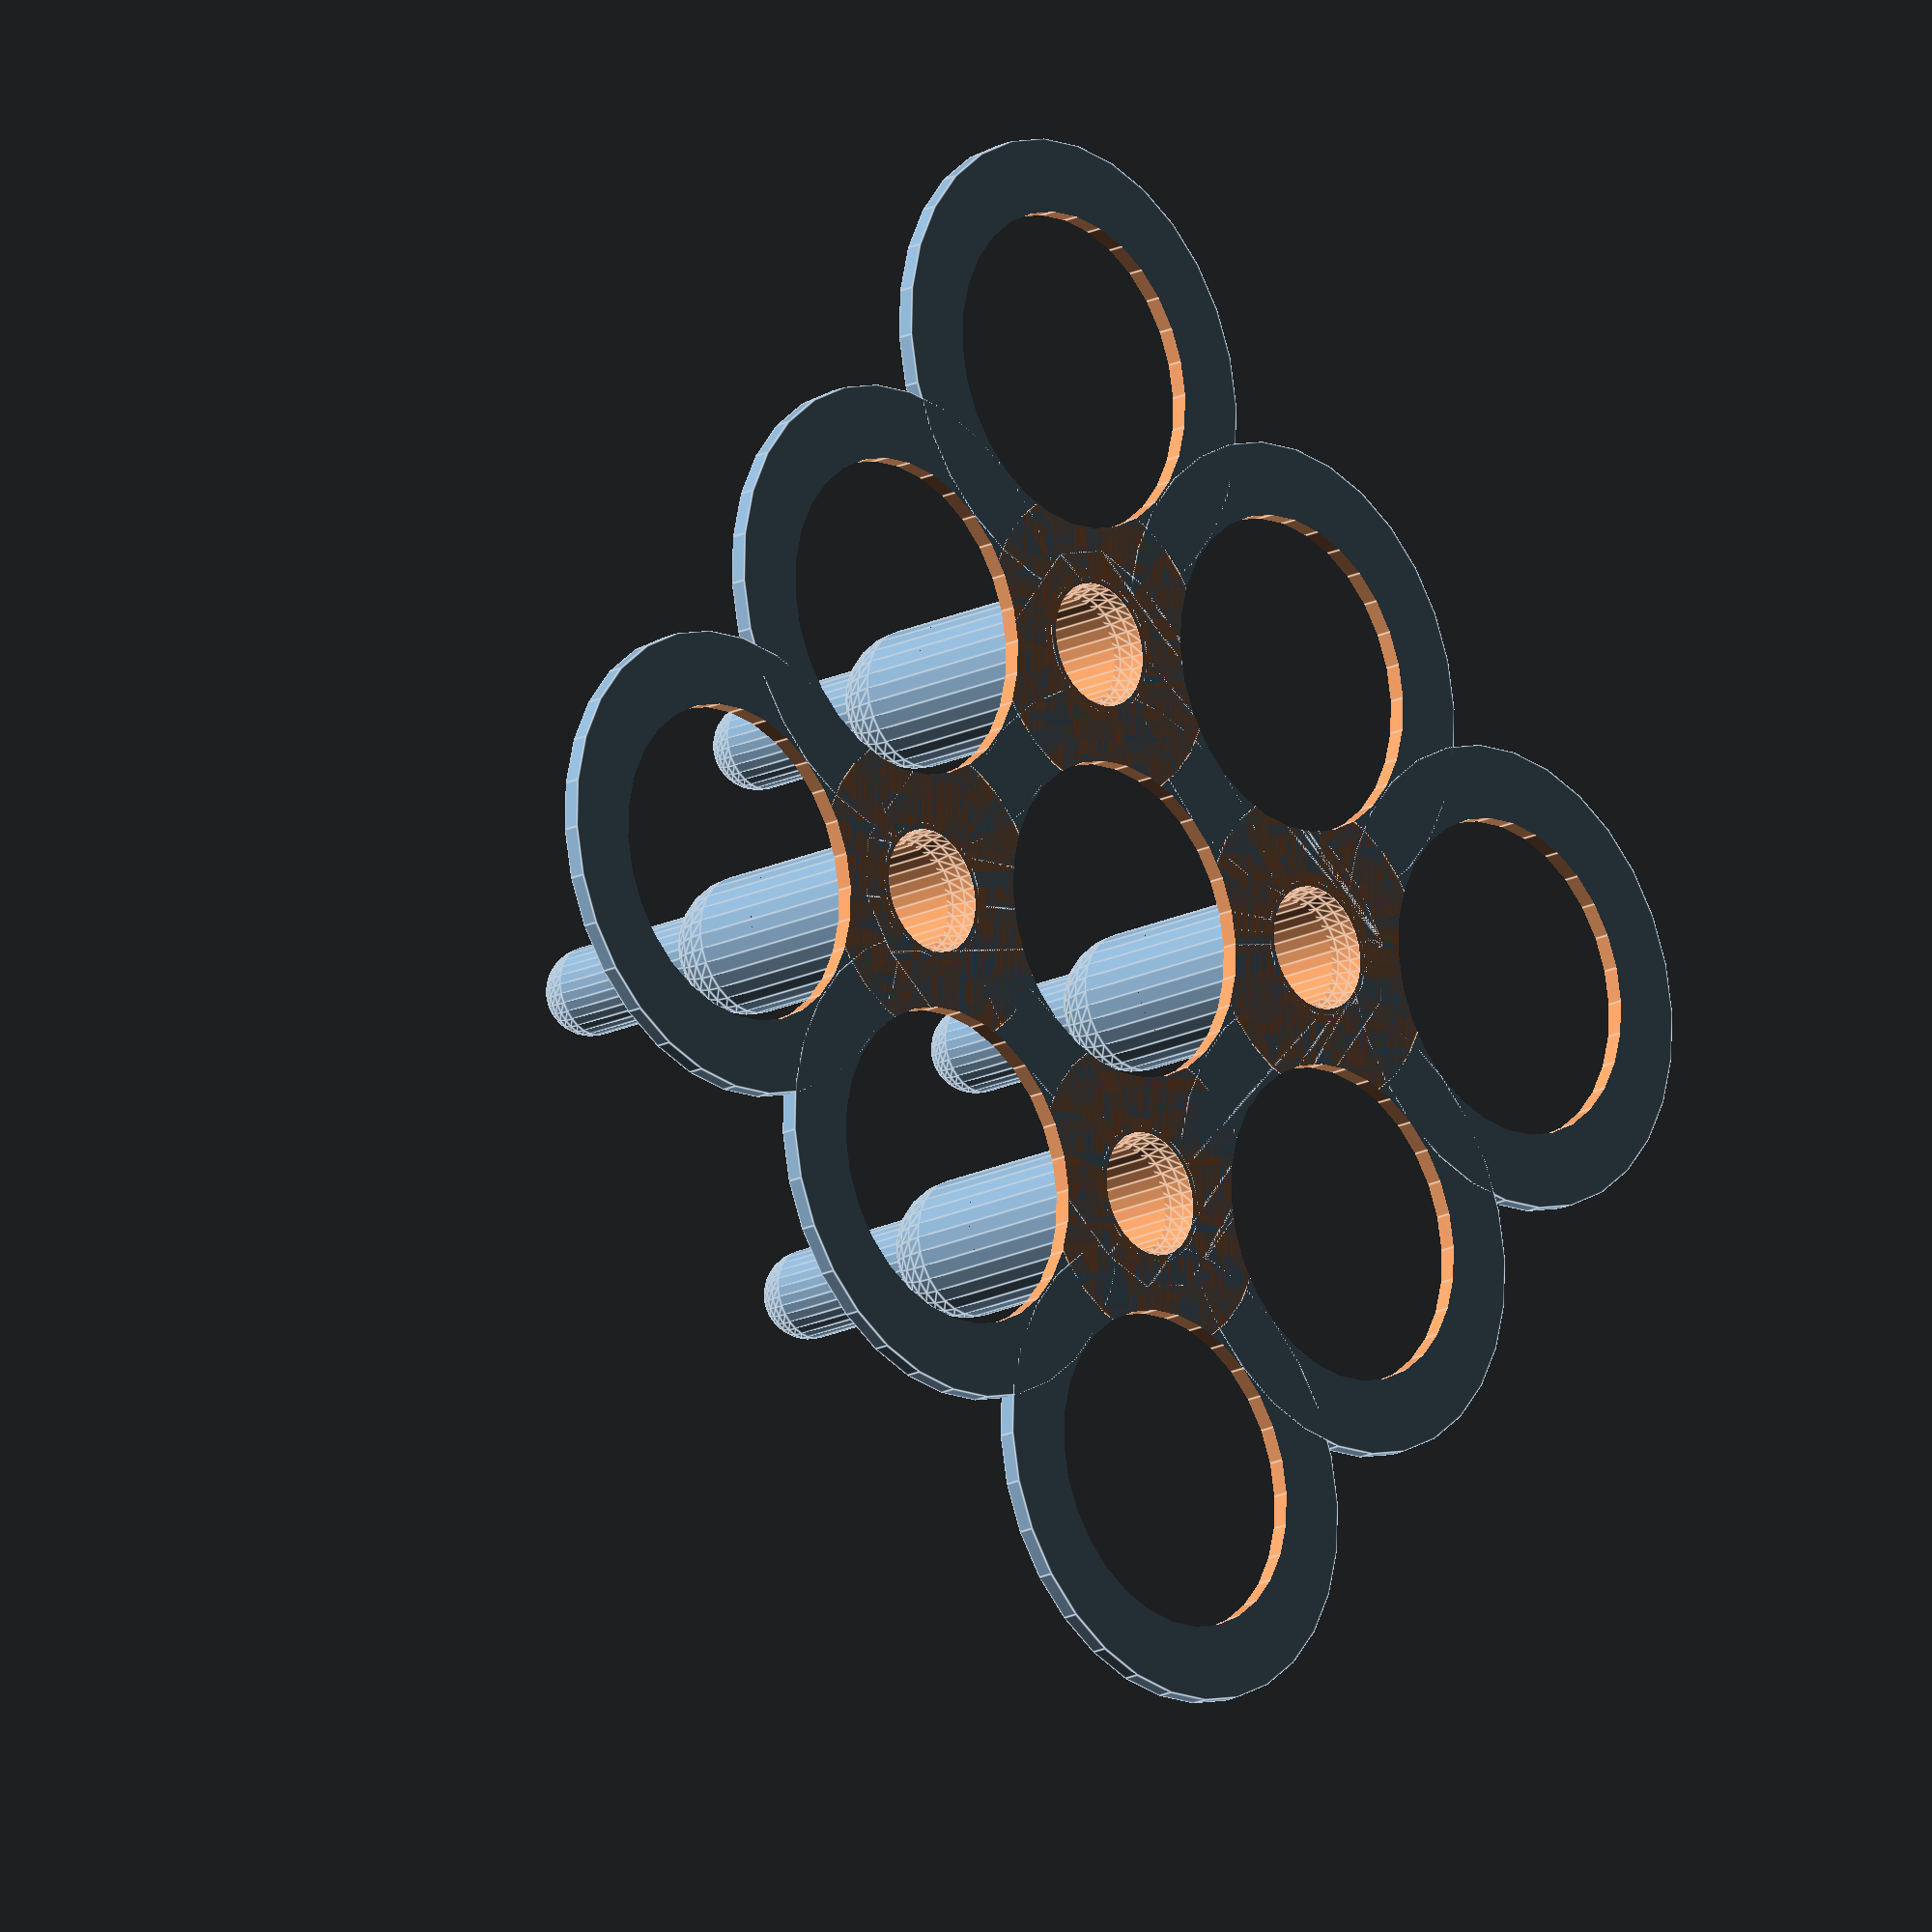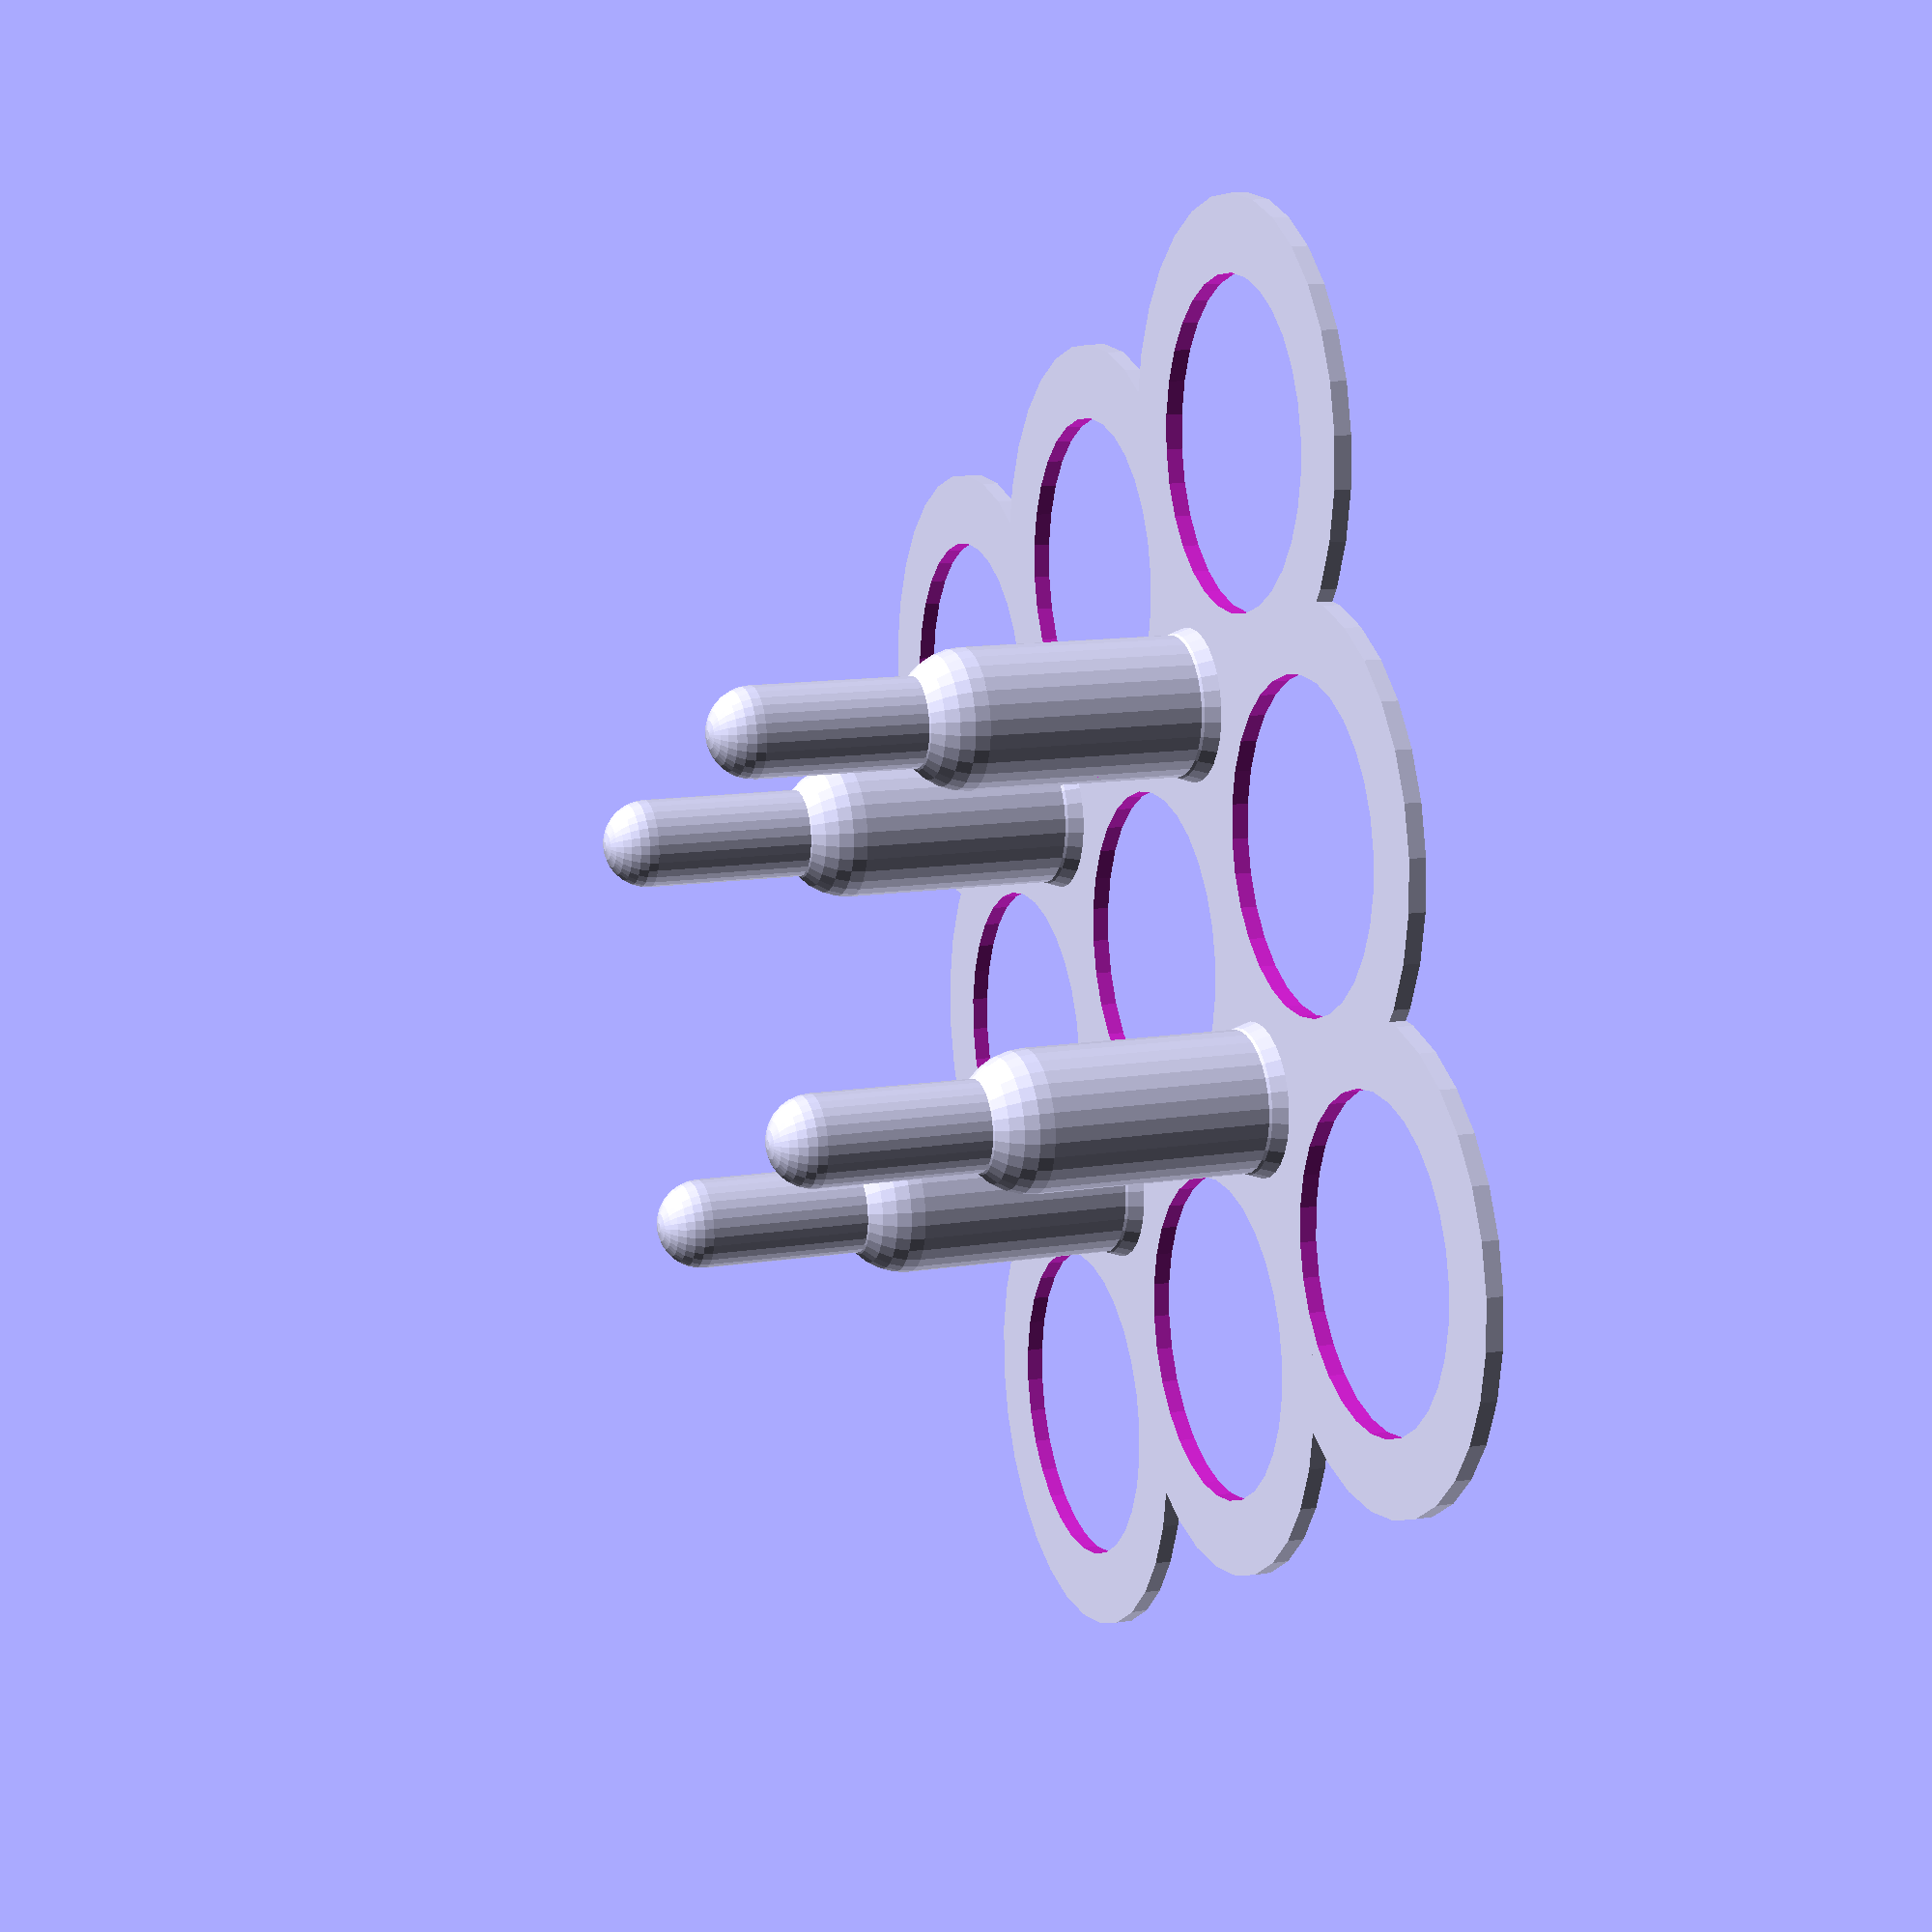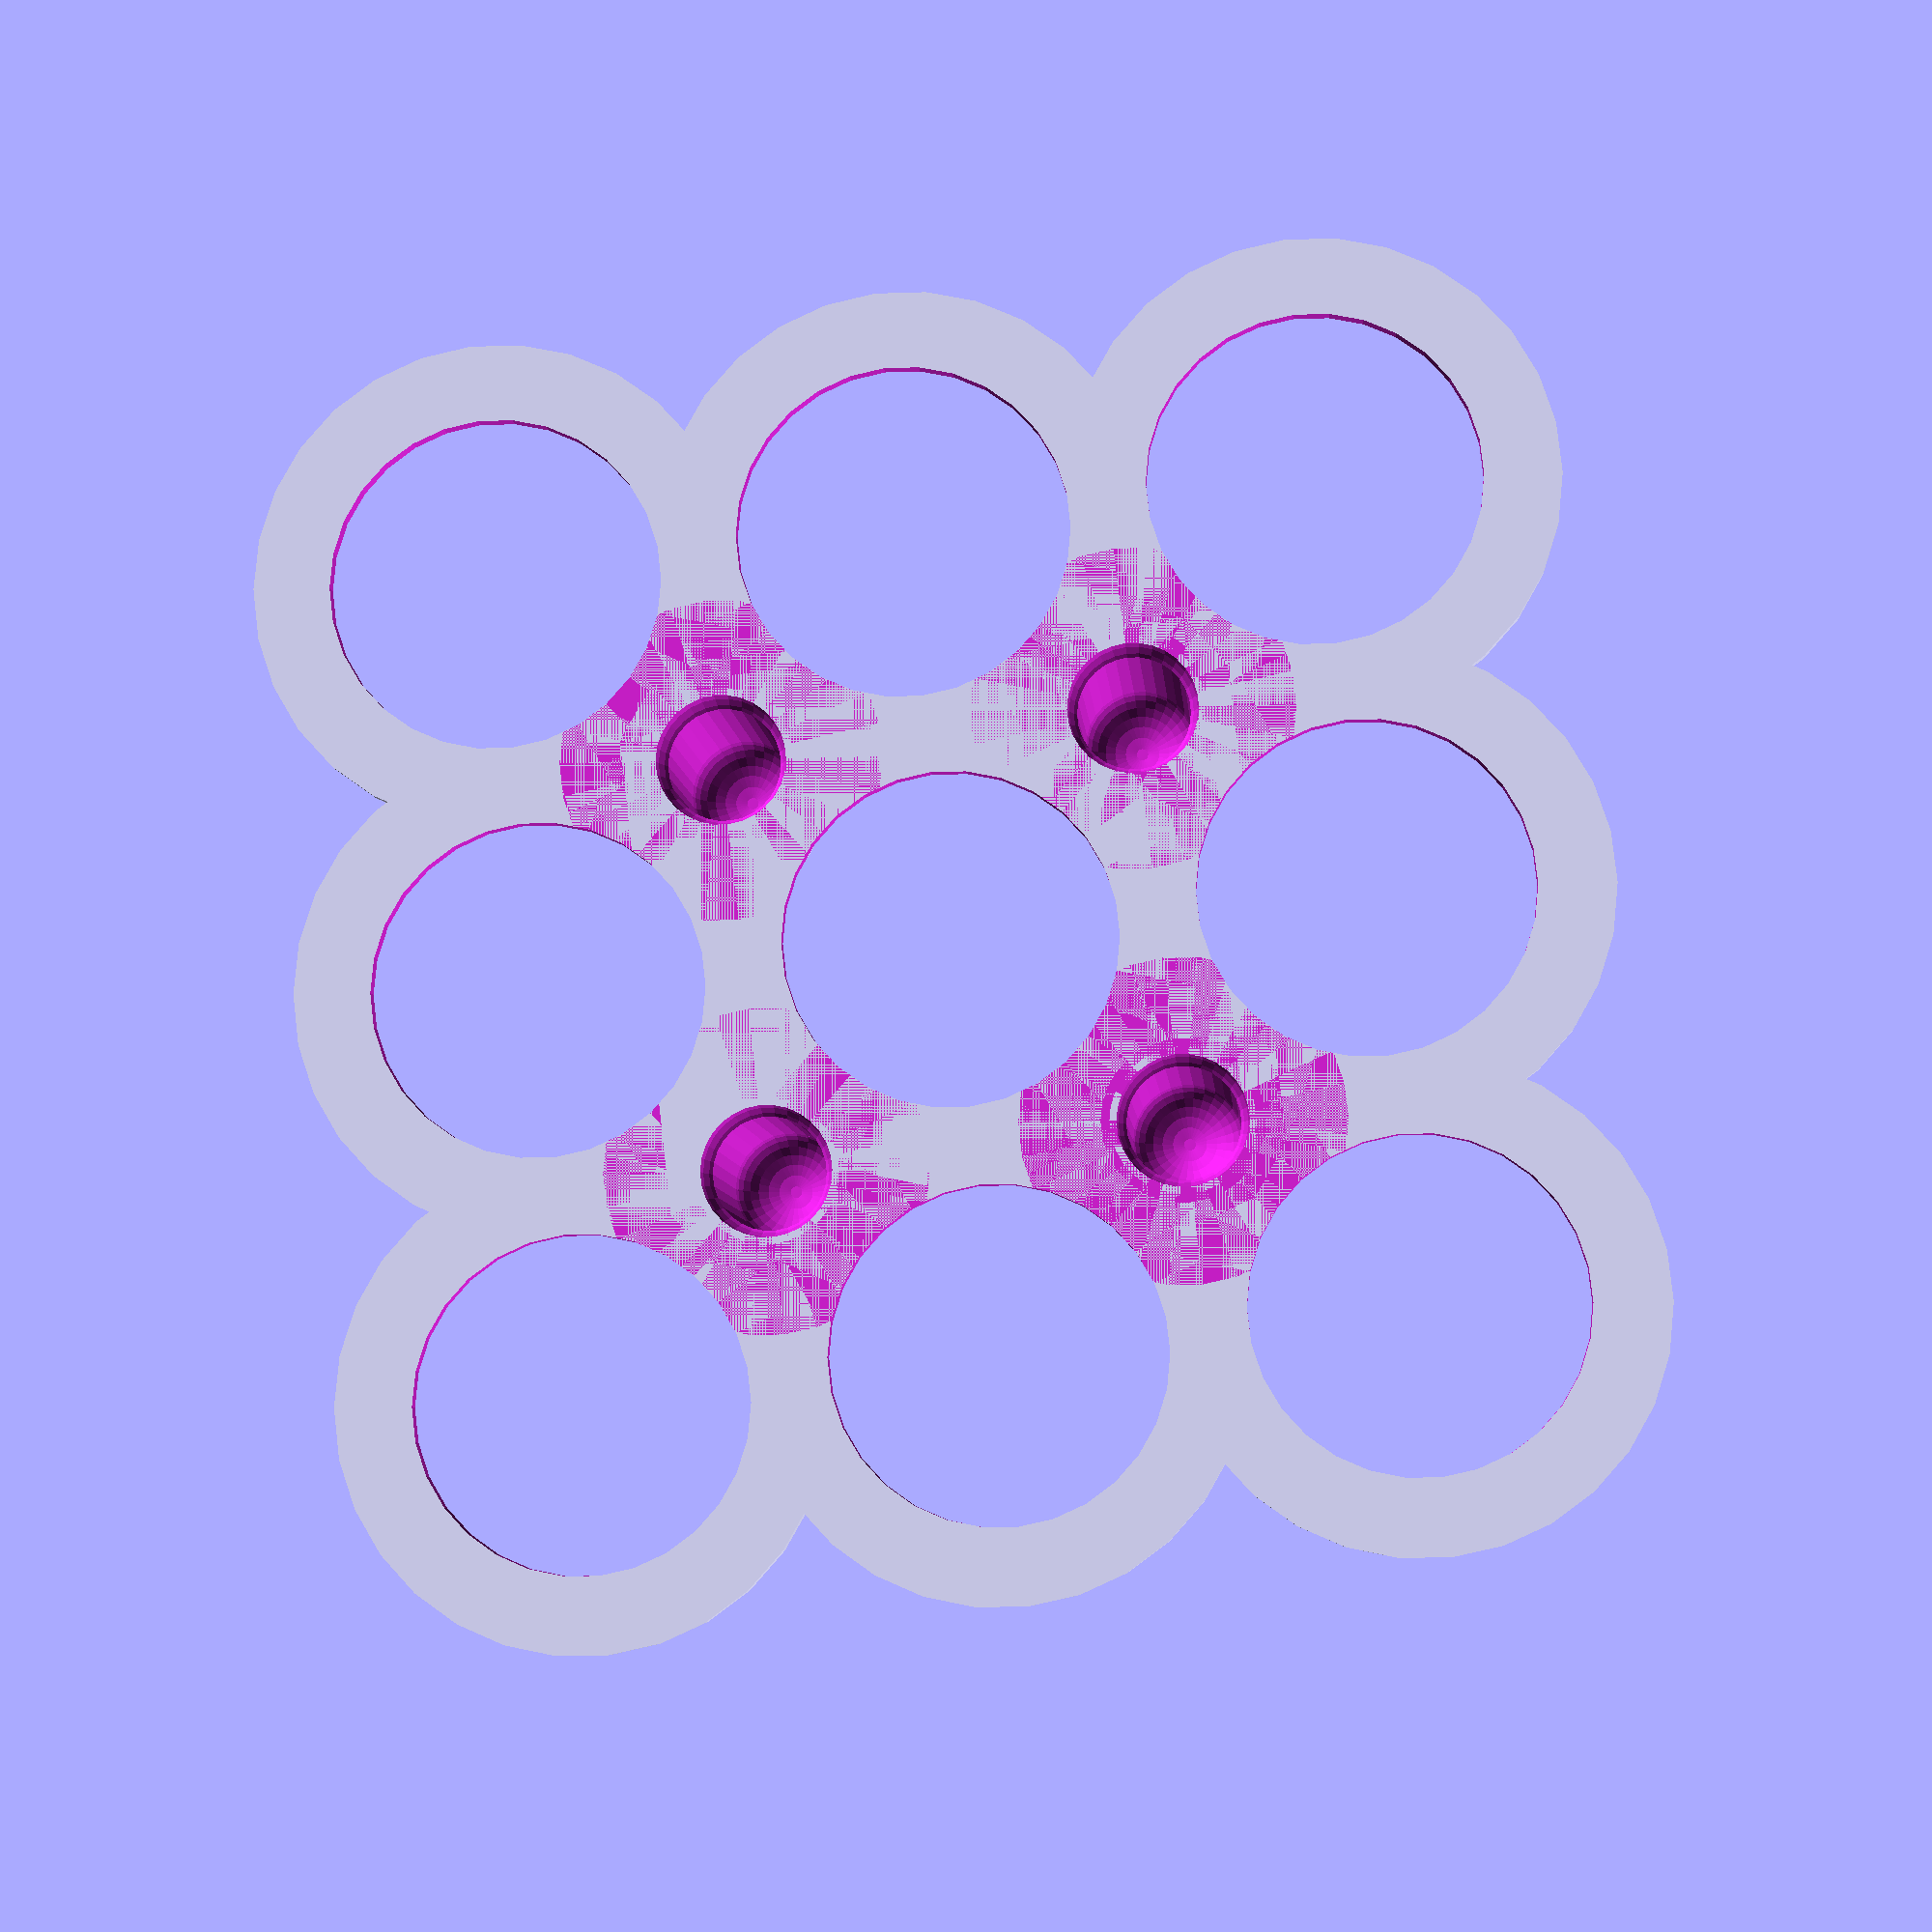
<openscad>
//_______________________________________________
//                                         CONFIG
// Platform
floor_depth=1;
//sizeX=3;   3x3 tubes
//sizeY=3;

// Tube holes
upperHoleDiameter=19.5;
//upperHoleSpacing=6;
spacing=24; // center to center

// Posts
postHole=6;
postDiameter=postHole+3;
postHeight=10;

// Post placement
postCountX=2;   // must be even; 2,4,etc.
postCountY=2;

// Printer Nozzle: Used to calculate post sleeves
extrudeWidth=0.3;

//_______________________________________________
//                                     CALCULATED
// Platform
block_height = floor_depth ;
postRangeX=spacing*(floor(postCountX/2)-0.5);
postRangeY=spacing*(floor(postCountY/2)-0.5);

module tubePlatformStrong(){
    hull() {
        for (x = [-postRangeX:spacing:postRangeX]) {
            for (y = [-postRangeY:spacing:postRangeY]) {
                translate(v=[x,y,-block_height/2]) 
                    cylinder(r=postDiameter/1.5,h=block_height,$fn=10);
            }
        }
    }
}

module tubeplatform(){
  union() {
    for (x = [-spacing:spacing:spacing]) {
	  for (y = [-spacing:spacing:spacing]) {
		translate(v=[x,y,-block_height/2]) 
			cylinder(r=(spacing+spacing-upperHoleDiameter)/2,h=block_height);
	  }
    }
  }
}

module tubeholes(){
  union() {
    for (x = [-spacing:spacing:spacing]) {
	  for (y = [-spacing:spacing:spacing]) {
		translate(v=[x,y,-block_height/2-1]) cylinder(r=upperHoleDiameter/2,h=block_height+4);
	  }
    }
  }
}

module peg(radius,height) {
  union() {
      H=height+radius;
		translate(v=[0,0,H]) 
				sphere(radius,$fn=30);
        cylinder(r=radius,h=H, $fn=30);
        difference() {
            rFat=radius+0.5;
            sphere(rFat, $fn=30);
            translate(v=[0,0,-rFat]) 
                       cylinder(r=rFat*2,h=rFat,$fn=30);
            }
  }
}

module pegHole(radius,height) {
    peg(radius+extrudeWidth, height);
}

module pegSolid(radius,height) {
    peg(radius-extrudeWidth, height);
}

module posthole(x,y) {
  union() {
    radius=postHole/2;
    translate(v=[x,y,-block_height/2-0.01]) 
            pegHole(radius,postHeight);
  }
}

module post(x,y,height) {
  union() {
        radius=postDiameter/2;
        // Barrel (bottom)
        translate(v=[x,y,-block_height/2]) 
            pegSolid(radius,postHeight+1);
        
        // Peg (top)
        rPeg=postHole/2;
        translate(v=[x,y,postHeight-block_height/2+1]) 
            pegSolid(rPeg,postHeight+radius);            
    }
}

module outerposts(){
    
    for (x = [-postRangeX:spacing:postRangeX]) {
        for (y = [-postRangeY:spacing:postRangeY]) {
            post(x,y);
        }
    }
}

module outerpostholes(depth){
    for (x = [-postRangeX:spacing:postRangeX]) {
        for (y = [-postRangeY:spacing:postRangeY]) {
            posthole(x,y,depth);
        }
    }
}

module top_middle(depth){
  difference(){
	 union() {
        tubeplatform();
        tubePlatformStrong(); 
        outerposts();
	  }
      tubeholes();
	  outerpostholes(depth);
	}
}

module top(){
	top_middle(floor_depth);
}

module middle(){
	// No floor to postholes
	top_middle(-0.1);
}

//top();
middle();

</openscad>
<views>
elev=18.2 azim=232.5 roll=133.4 proj=o view=edges
elev=347.5 azim=64.2 roll=69.7 proj=p view=wireframe
elev=186.9 azim=96.6 roll=356.0 proj=p view=wireframe
</views>
